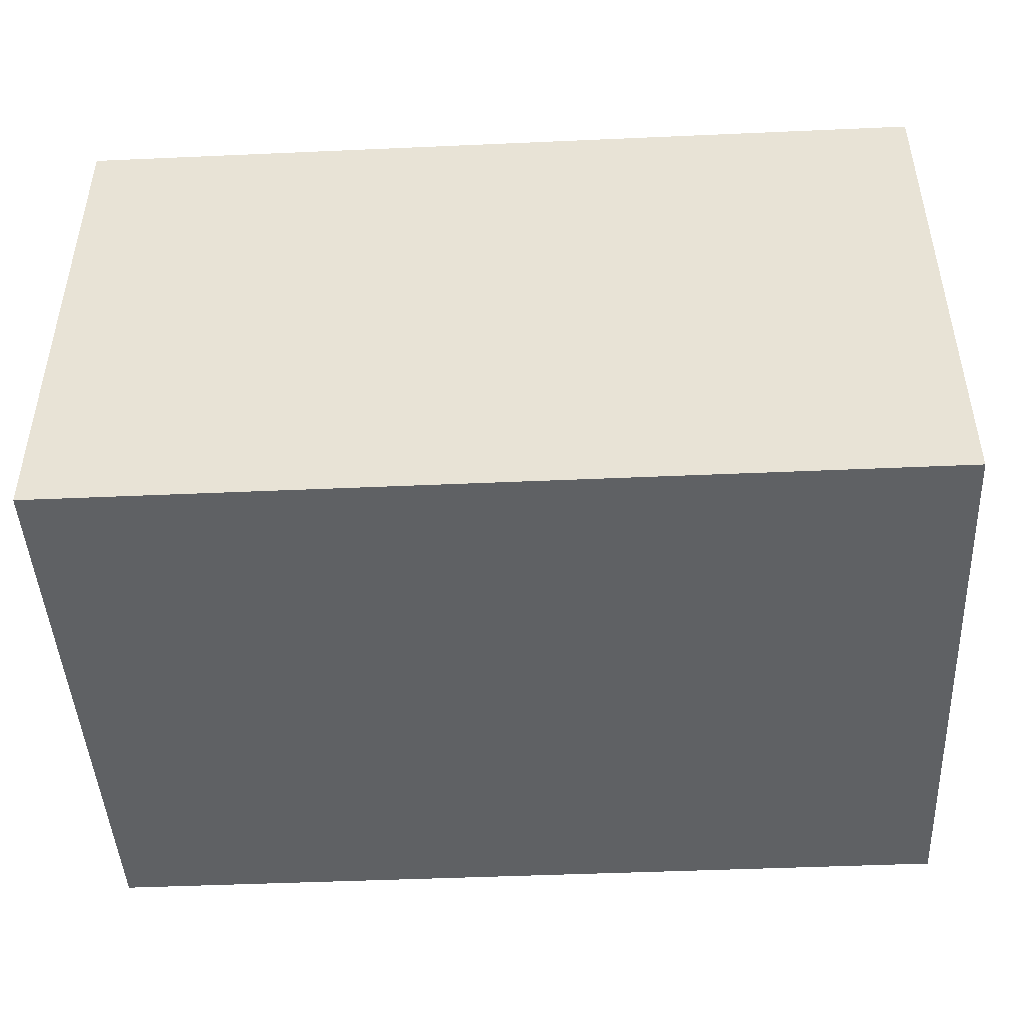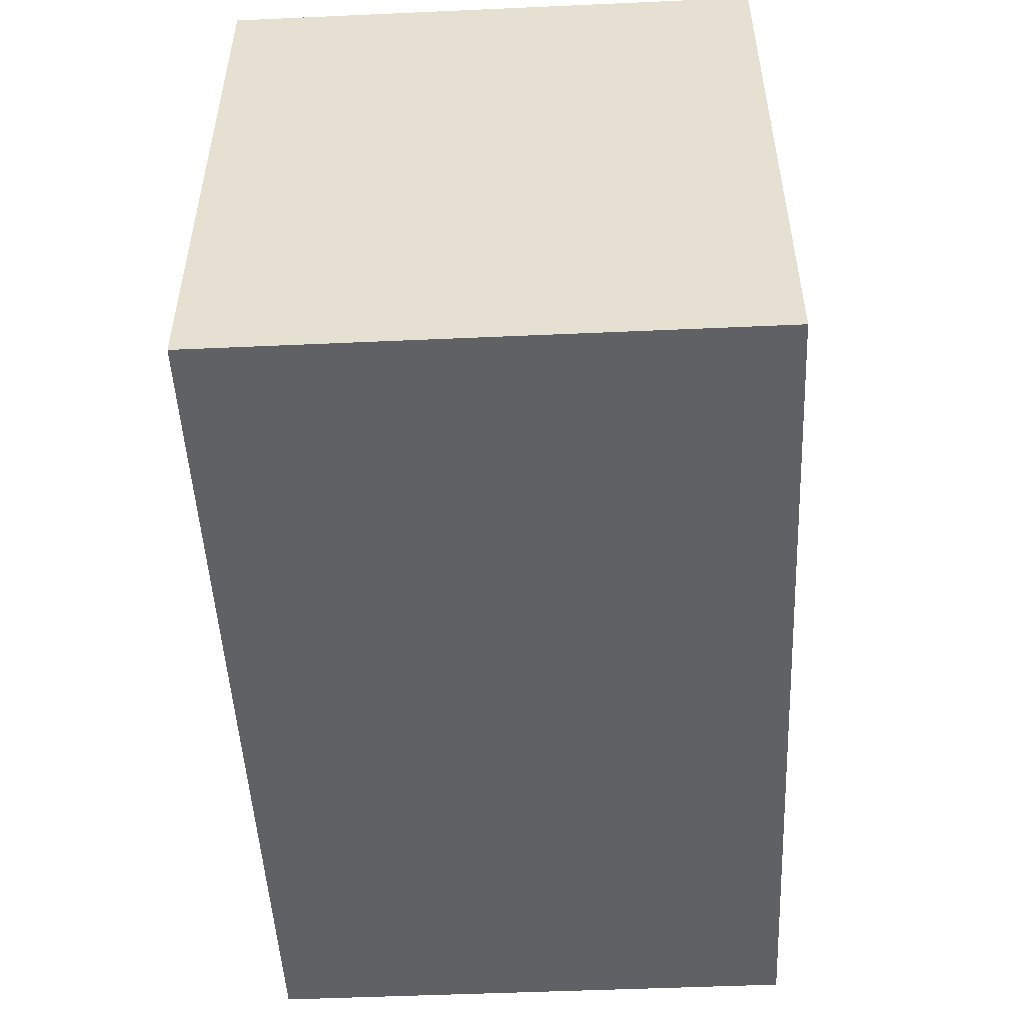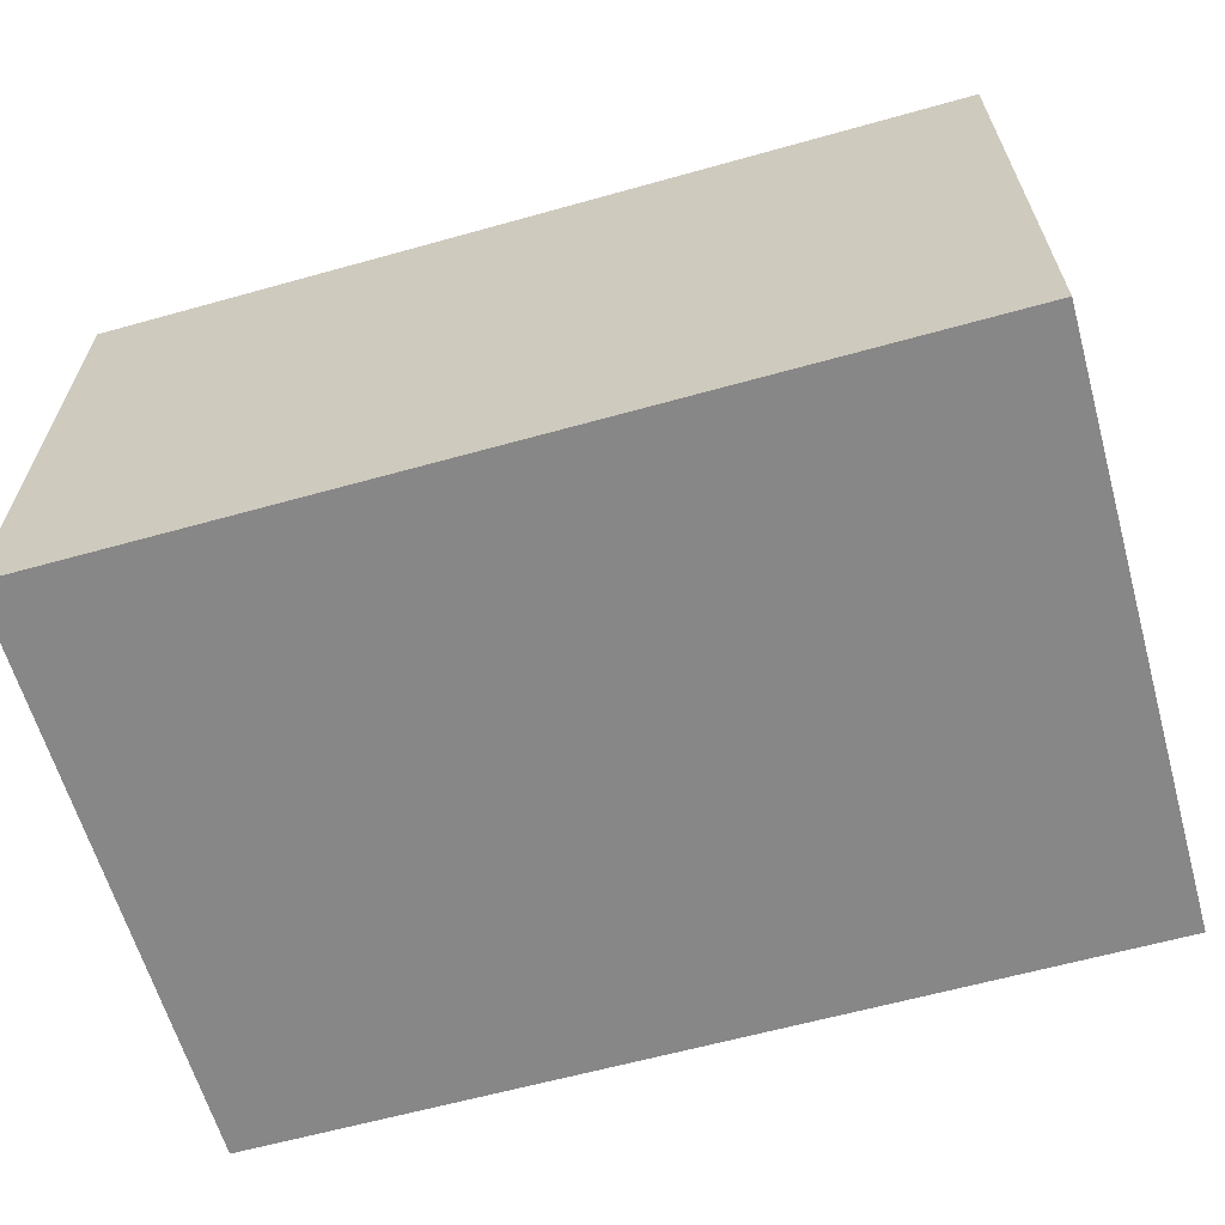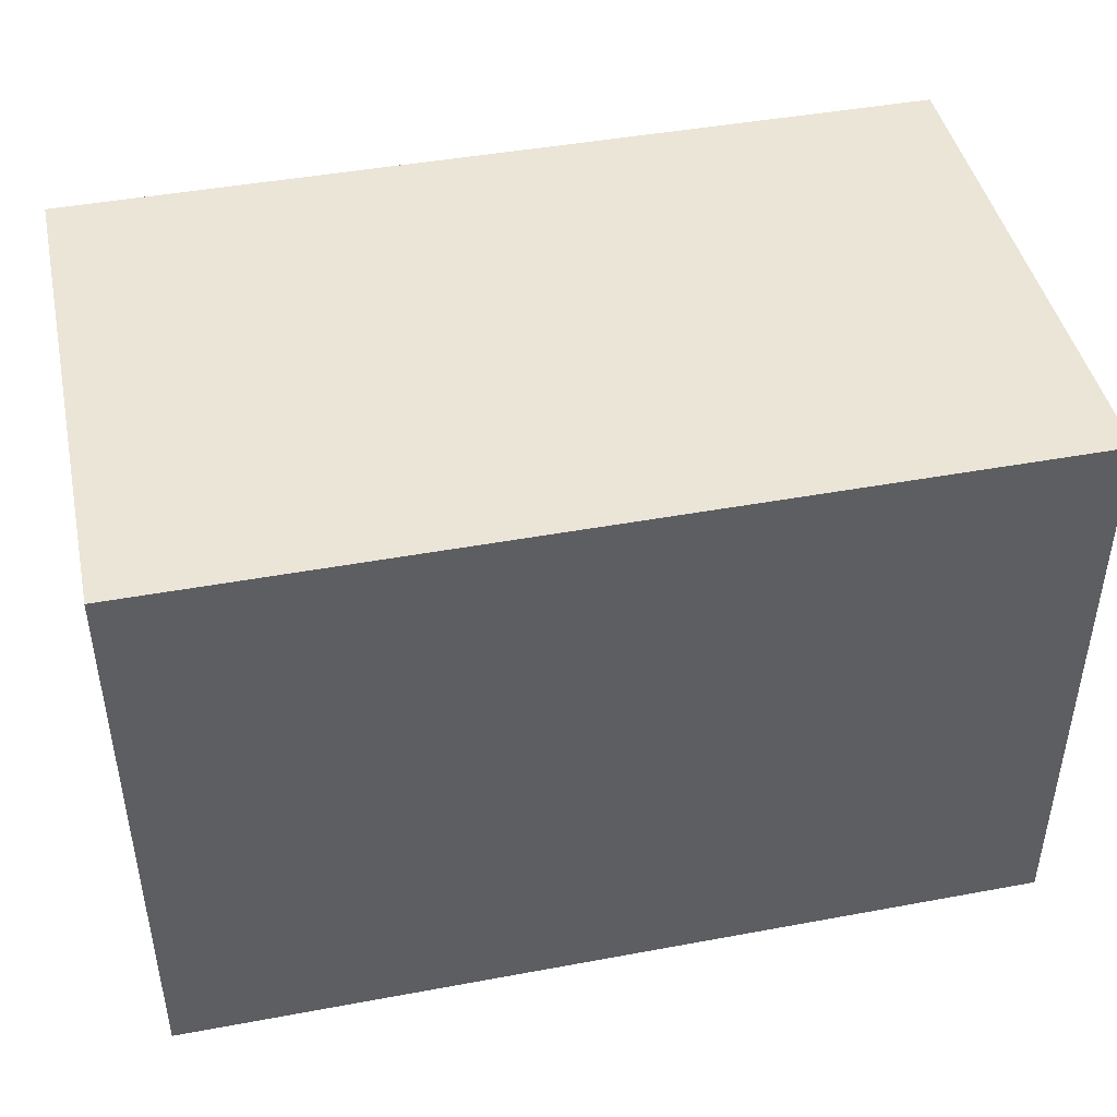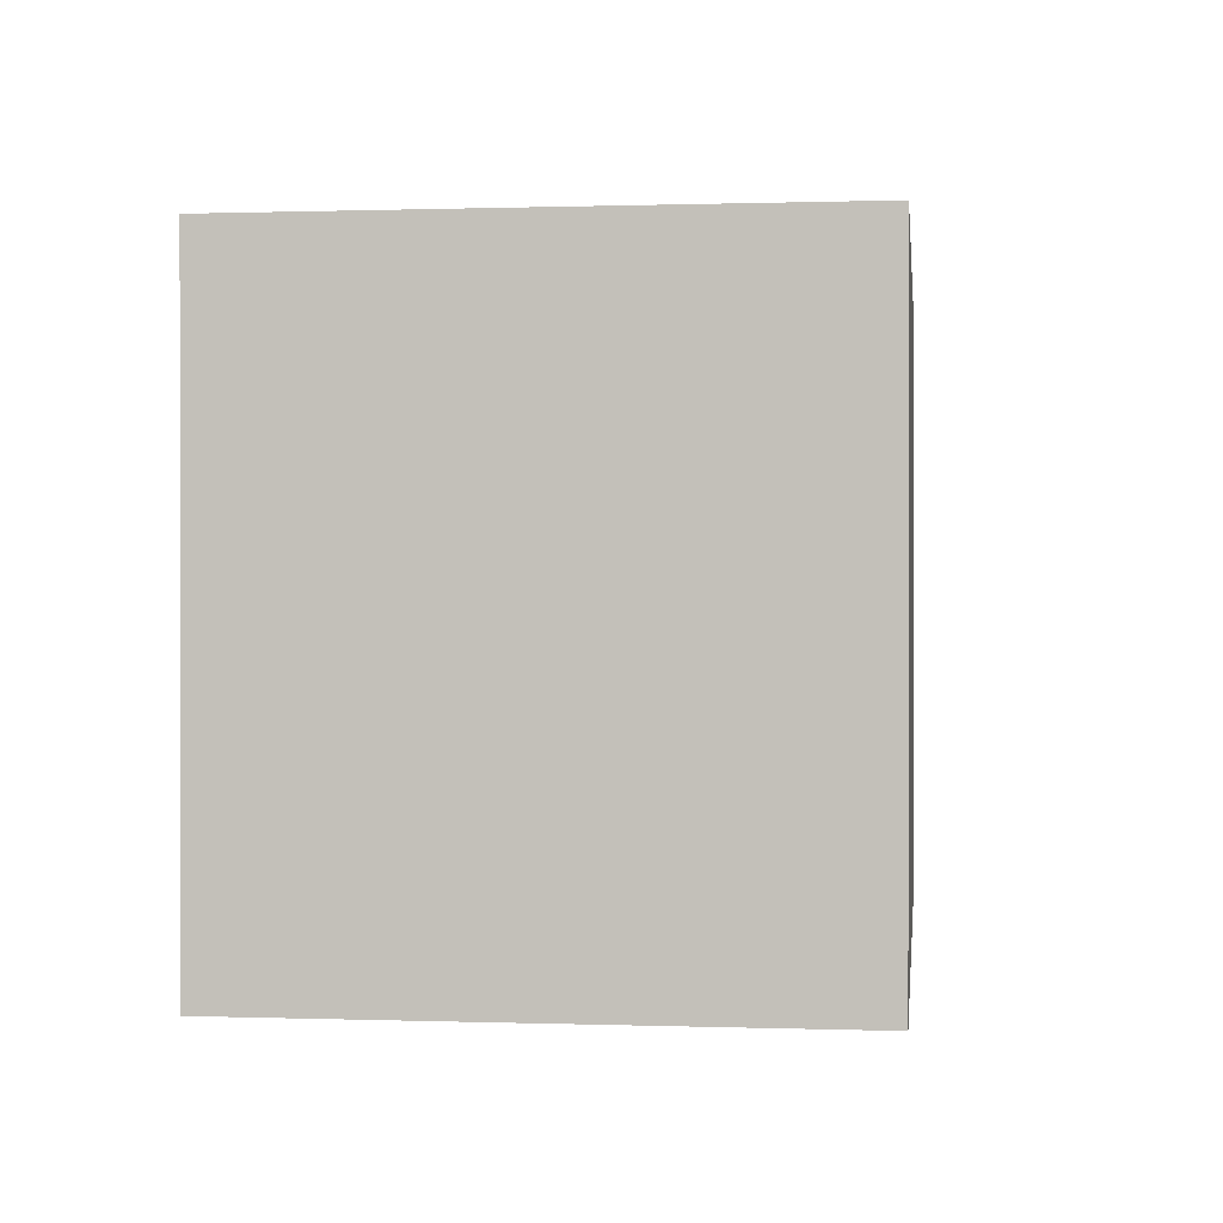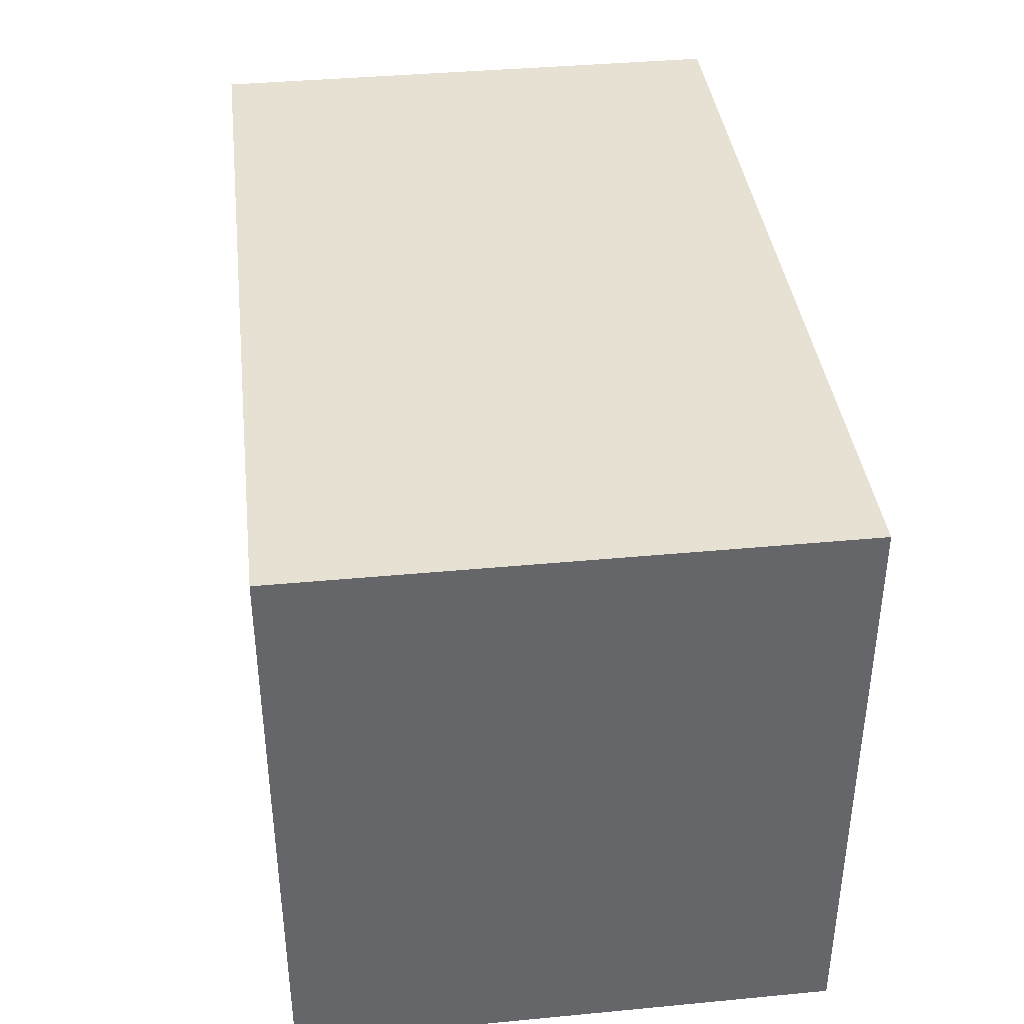
<metadata>
{"format":"obj","ext":"obj","renderer":"f3d","projection":"perspective","resolution":1024,"background":"white","views":[{"elev":-45.9,"azim":2.9,"up":"+Z"},{"elev":-50.1,"azim":92.8,"up":"+Y"},{"elev":-62.4,"azim":-164.2,"up":"+Z"},{"elev":44.4,"azim":167.8,"up":"+Y"},{"elev":0.4,"azim":97.0,"up":"+Y"},{"elev":38.7,"azim":-96.8,"up":"+Y"}]}
</metadata>
<code>
g HumanCharacter:R_ThumbTop
v 0.0004541 0.006296 -0.005678
v 0.0004541 0.006296 0.005678
v -0.01816 0.006296 -0.005678
v -0.01816 0.006296 0.005678
v -0.01816 0.006296 -0.005678
v -0.01816 0.006296 0.005678
v -0.01816 -0.006296 -0.005678
v -0.01816 -0.006296 0.005678
v -0.01816 -0.006296 -0.005678
v -0.01816 -0.006296 0.005678
v 0.0004541 -0.006296 -0.005678
v 0.0004541 -0.006296 0.005678
v 0.0004541 -0.006296 -0.005678
v 0.0004541 -0.006296 0.005678
v 0.0004541 0.006296 -0.005678
v 0.0004541 0.006296 0.005678
v 0.0004541 0.006296 0.005678
v 0.0004541 -0.006296 0.005678
v -0.01816 0.006296 0.005678
v -0.01816 -0.006296 0.005678
v 0.0004541 -0.006296 -0.005678
v 0.0004541 0.006296 -0.005678
v -0.01816 -0.006296 -0.005678
v -0.01816 0.006296 -0.005678
g HumanCharacter:R_ThumbTop_0
f 3 2 1
f 3 4 2
f 7 6 5
f 7 8 6
f 11 10 9
f 11 12 10
f 15 14 13
f 15 16 14
f 19 18 17
f 19 20 18
f 23 22 21
f 23 24 22

</code>
